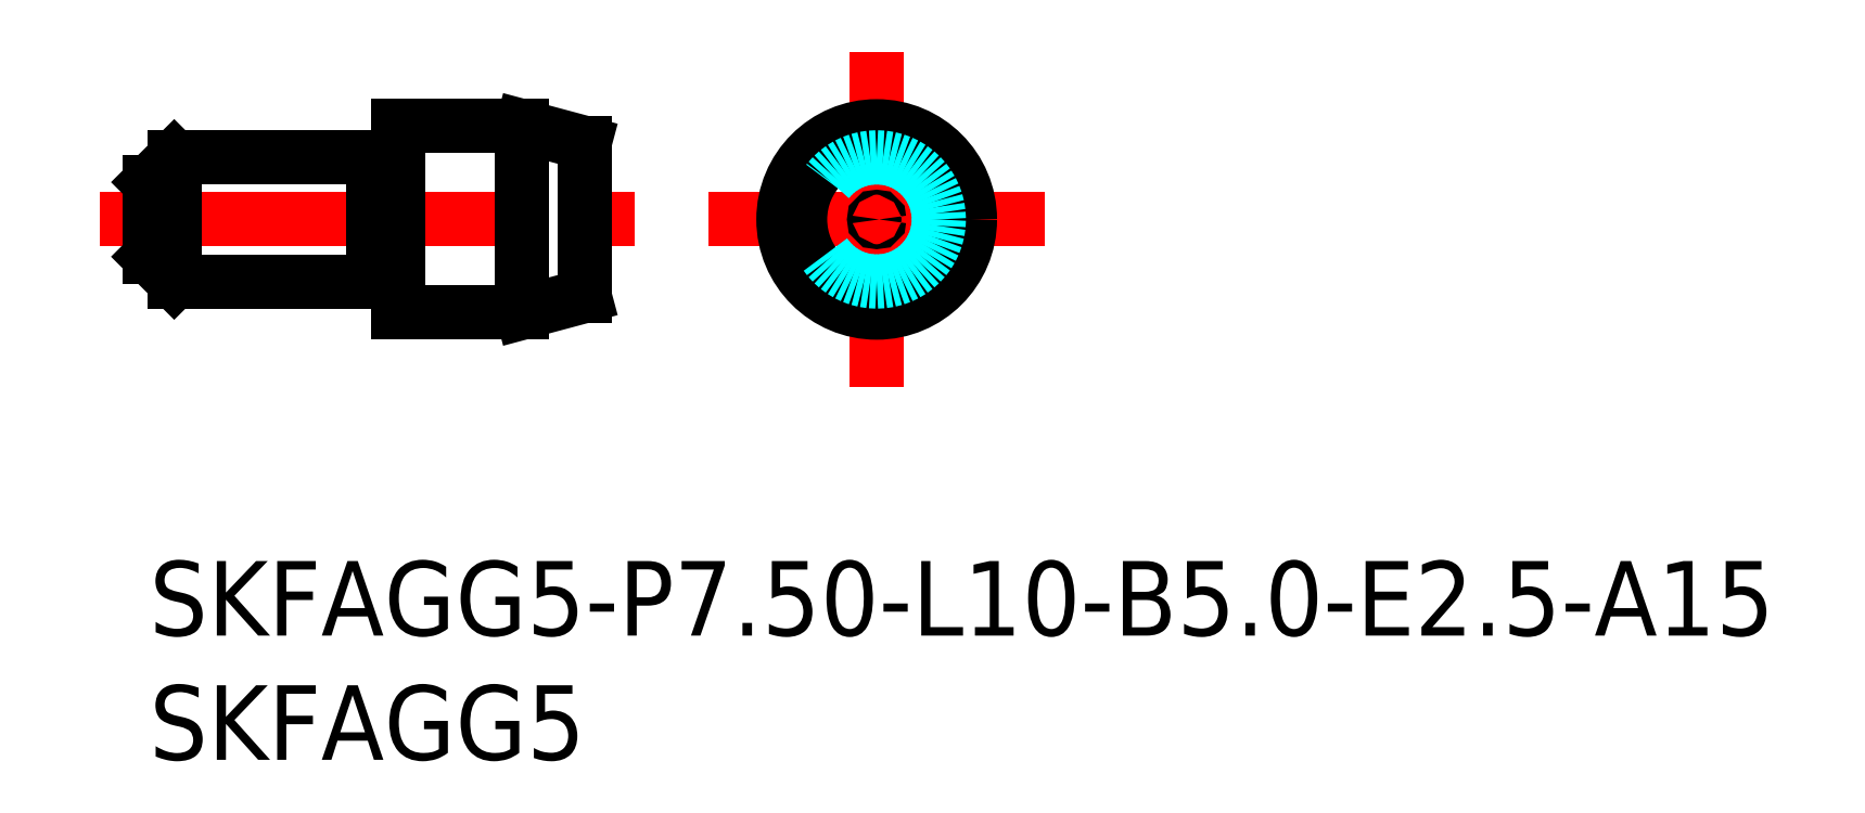
<metadata>
{"format":"dxf","ext":"dxf","renderer":"ezdxf+matplotlib","layout":"modelspace","background":"white","min_lineweight":24,"dpi":150}
</metadata>
<code>
0
SECTION
2
ENTITIES
0
INSERT
8
MSM_CONTINUOUS
2
*U15
10
0
20
0
30
0
0
INSERT
8
MSM_CONTINUOUS
2
*U16
10
0
20
0
30
0
0
LINE
8
MSM_DASHED
10
0.1732
20
13.75
30
0
11
0
21
13.85
31
0
0
LINE
8
MSM_DASHED
10
0
20
13.65
30
0
11
0.1732
21
13.75
31
0
0
LINE
8
MSM_DASHED
10
17.33
20
13.75
30
0
11
17.5
21
13.65
31
0
0
LINE
8
MSM_DASHED
10
17.5
20
13.85
30
0
11
17.33
21
13.75
31
0
0
LINE
8
MSM_CENTER
10
-2
20
13.75
30
0
11
19.5
21
13.75
31
0
0
LINE
8
MSM_CONTINUOUS
10
9.173
20
11.35
30
0
11
9.8
21
11.35
31
0
0
LINE
8
MSM_CONTINUOUS
10
9.8
20
16.15
30
0
11
9.173
21
16.15
31
0
0
LINE
8
MSM_CONTINUOUS
10
0
20
12.25
30
0
11
1
21
11.25
31
0
0
LINE
8
MSM_CONTINUOUS
10
1
20
16.25
30
0
11
0
21
15.25
31
0
0
LINE
8
MSM_CONTINUOUS
10
0
20
15.25
30
0
11
0
21
12.25
31
0
0
LINE
8
MSM_CONTINUOUS
10
1
20
11.25
30
0
11
9
21
11.25
31
0
0
LINE
8
MSM_CONTINUOUS
10
9
20
16.25
30
0
11
1
21
16.25
31
0
0
LINE
8
MSM_CONTINUOUS
10
1
20
16.25
30
0
11
1
21
11.25
31
0
0
ARC
8
MSM_CONTINUOUS
10
9.173
20
11.15
30
0
40
0.2
50
90
51
150
0
ARC
8
MSM_CONTINUOUS
10
9.173
20
16.35
30
0
40
0.2
50
210
51
270
0
LINE
8
MSM_CONTINUOUS
10
9
20
16.25
30
0
11
9
21
11.25
31
0
0
ARC
8
MSM_CONTINUOUS
10
9.8
20
11.15
30
0
40
0.2
50
0
51
90
0
ARC
8
MSM_CONTINUOUS
10
9.8
20
16.35
30
0
40
0.2
50
270
51
0
0
LINE
8
MSM_CONTINUOUS
10
10
20
10
30
0
11
15
21
10
31
0
0
LINE
8
MSM_CONTINUOUS
10
15
20
17.5
30
0
11
10
21
17.5
31
0
0
LINE
8
MSM_CONTINUOUS
10
10
20
17.5
30
0
11
10
21
10
31
0
0
LINE
8
MSM_CONTINUOUS
10
17.5
20
16.83
30
0
11
15
21
17.5
31
0
0
LINE
8
MSM_CONTINUOUS
10
15
20
10
30
0
11
17.5
21
10.67
31
0
0
LINE
8
MSM_CONTINUOUS
10
17.5
20
16.83
30
0
11
17.5
21
10.67
31
0
0
LINE
8
MSM_CONTINUOUS
10
15
20
17.5
30
0
11
15
21
10
31
0
0
LINE
8
MSM_CENTER
10
22.5
20
13.75
30
0
11
36
21
13.75
31
0
0
LINE
8
MSM_CENTER
10
29.25
20
7
30
0
11
29.25
21
20.5
31
0
0
CIRCLE
8
MSM_CONTINUOUS
10
29.25
20
13.75
30
0
40
3.75
0
CIRCLE
8
MSM_CONTINUOUS
10
29.25
20
13.75
30
0
40
0.1
0
CIRCLE
8
MSM_CONTINUOUS
10
29.25
20
13.75
30
0
40
3.08
0
CIRCLE
8
MSM_DASHED
10
29.25
20
13.75
30
0
40
2.5
0
ENDSEC
0
EOF

</code>
